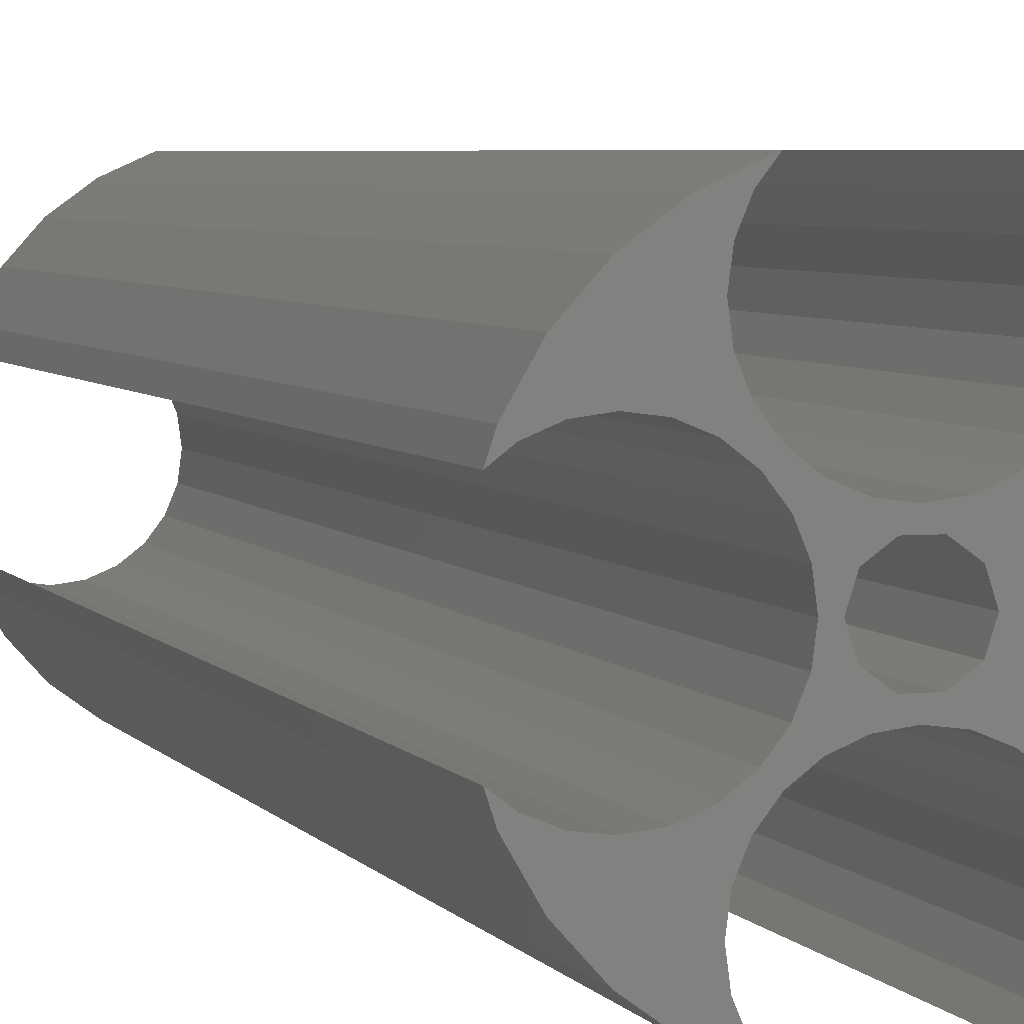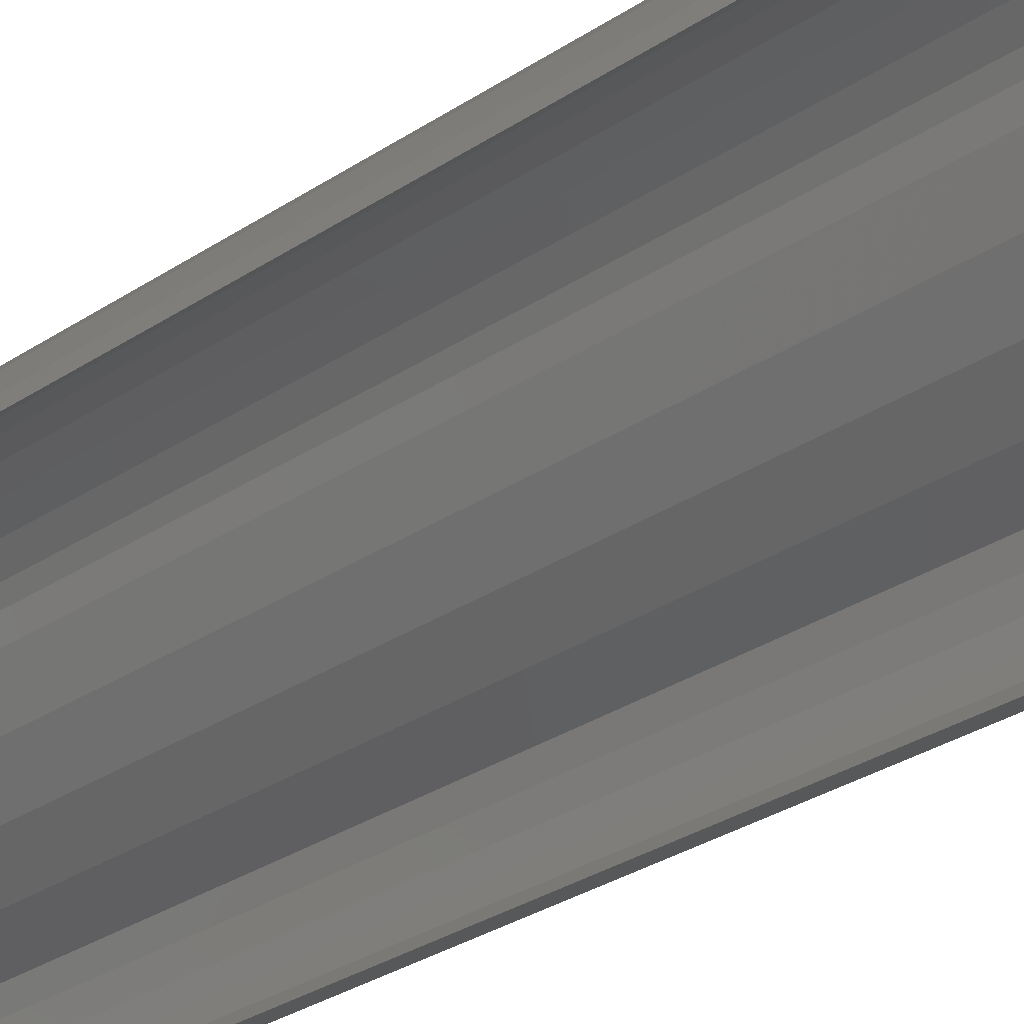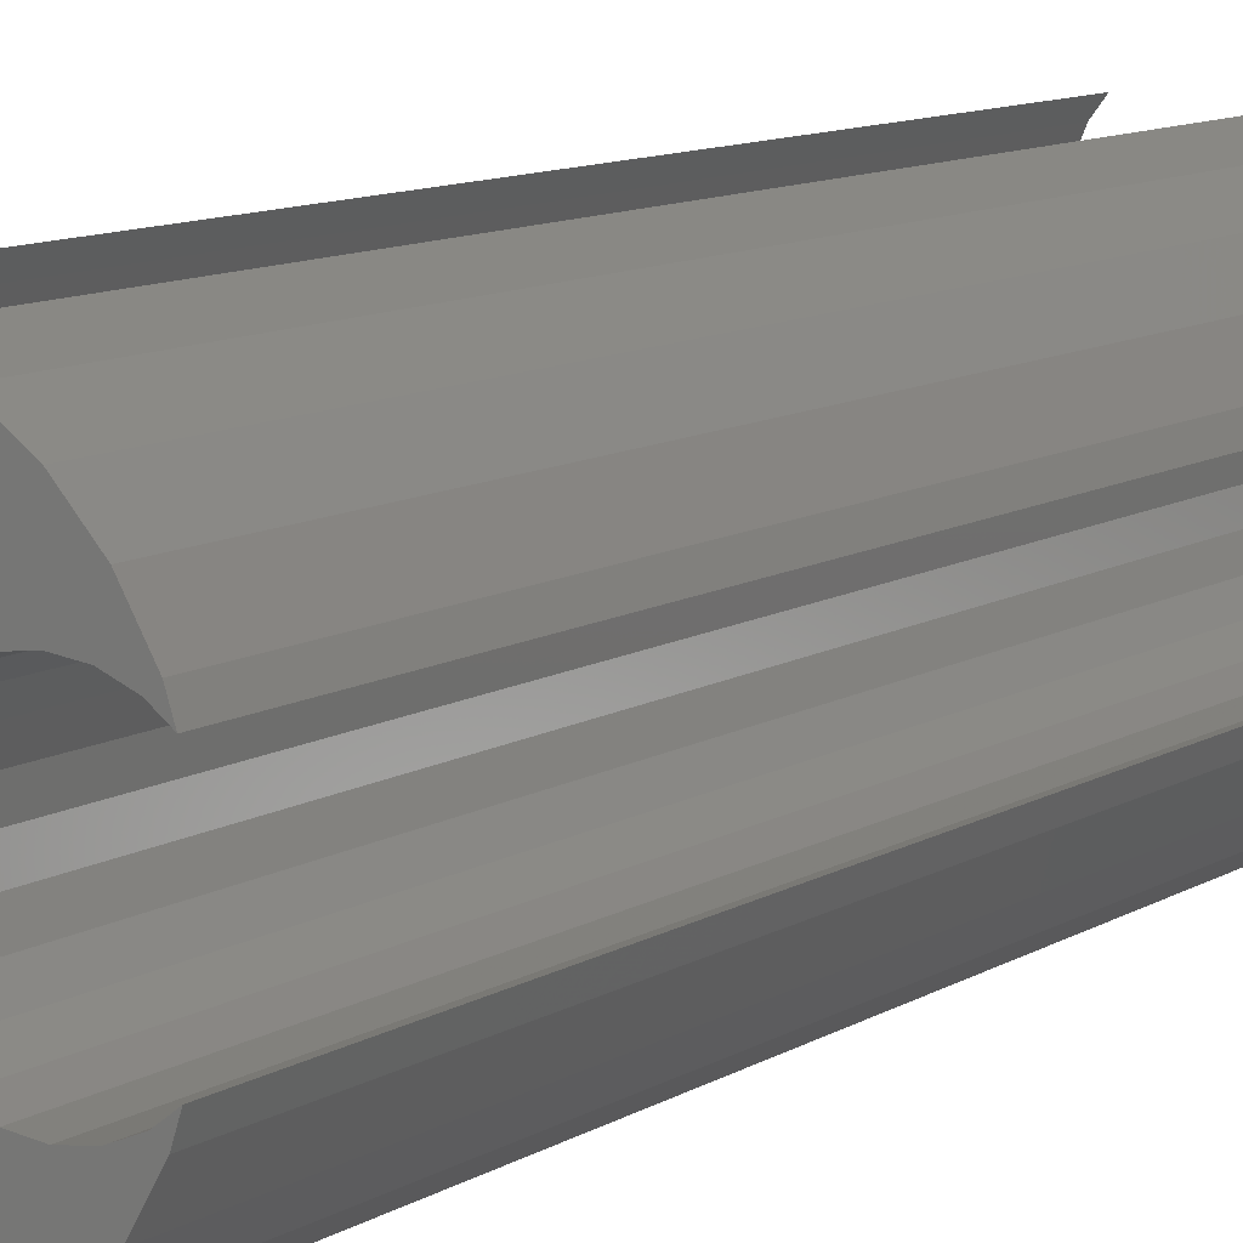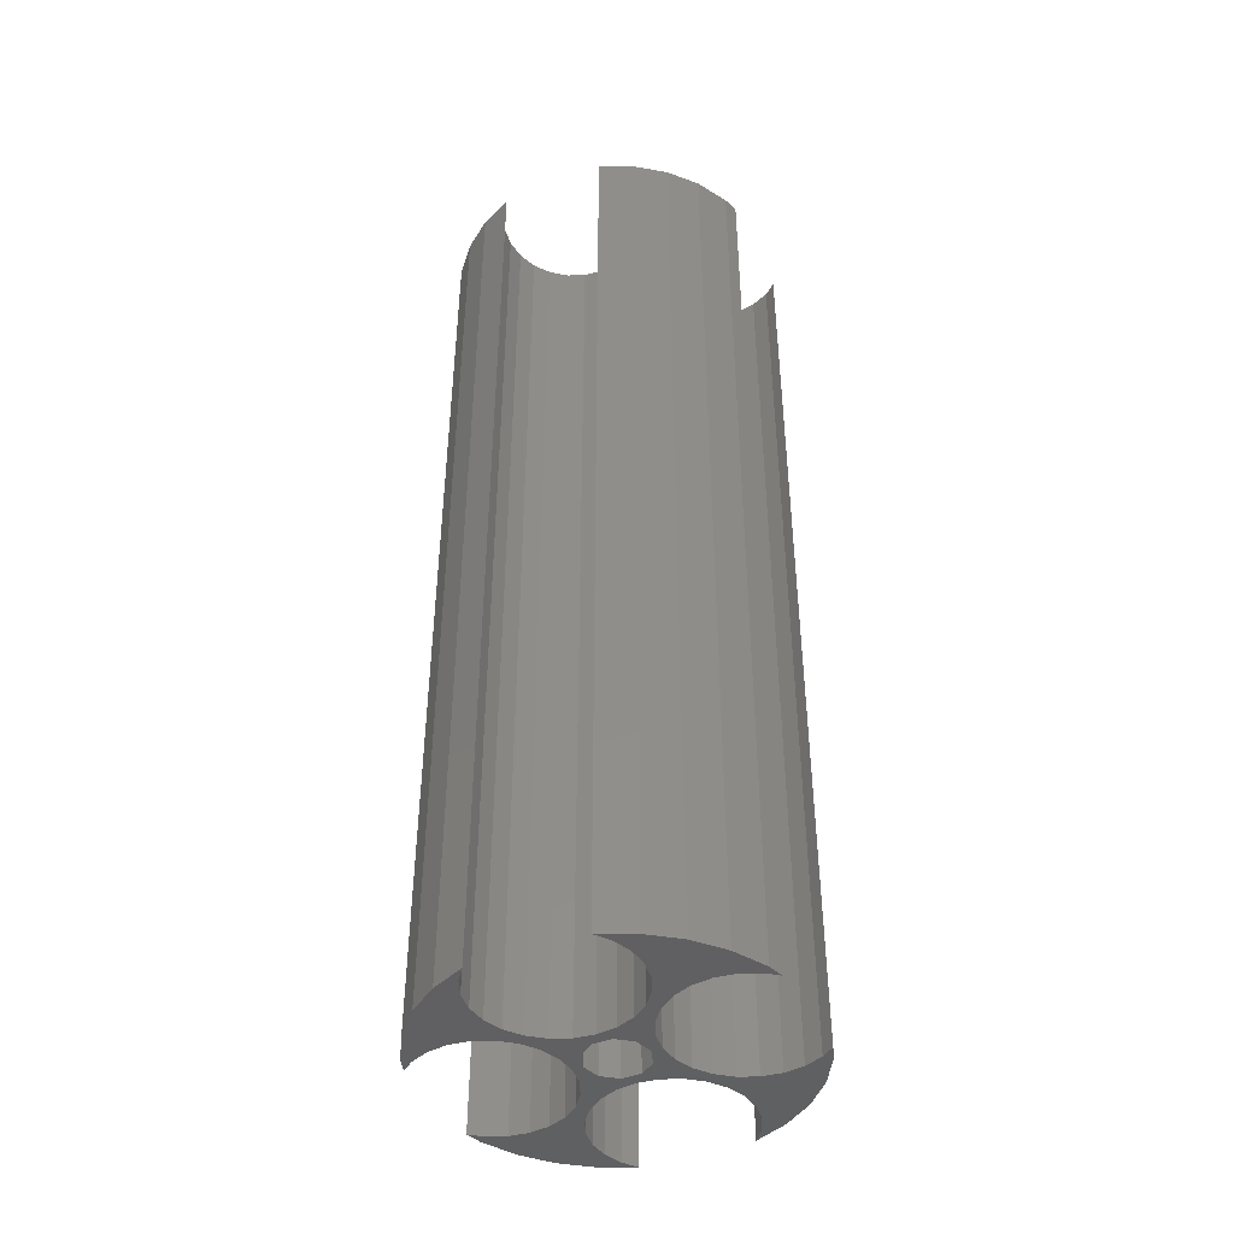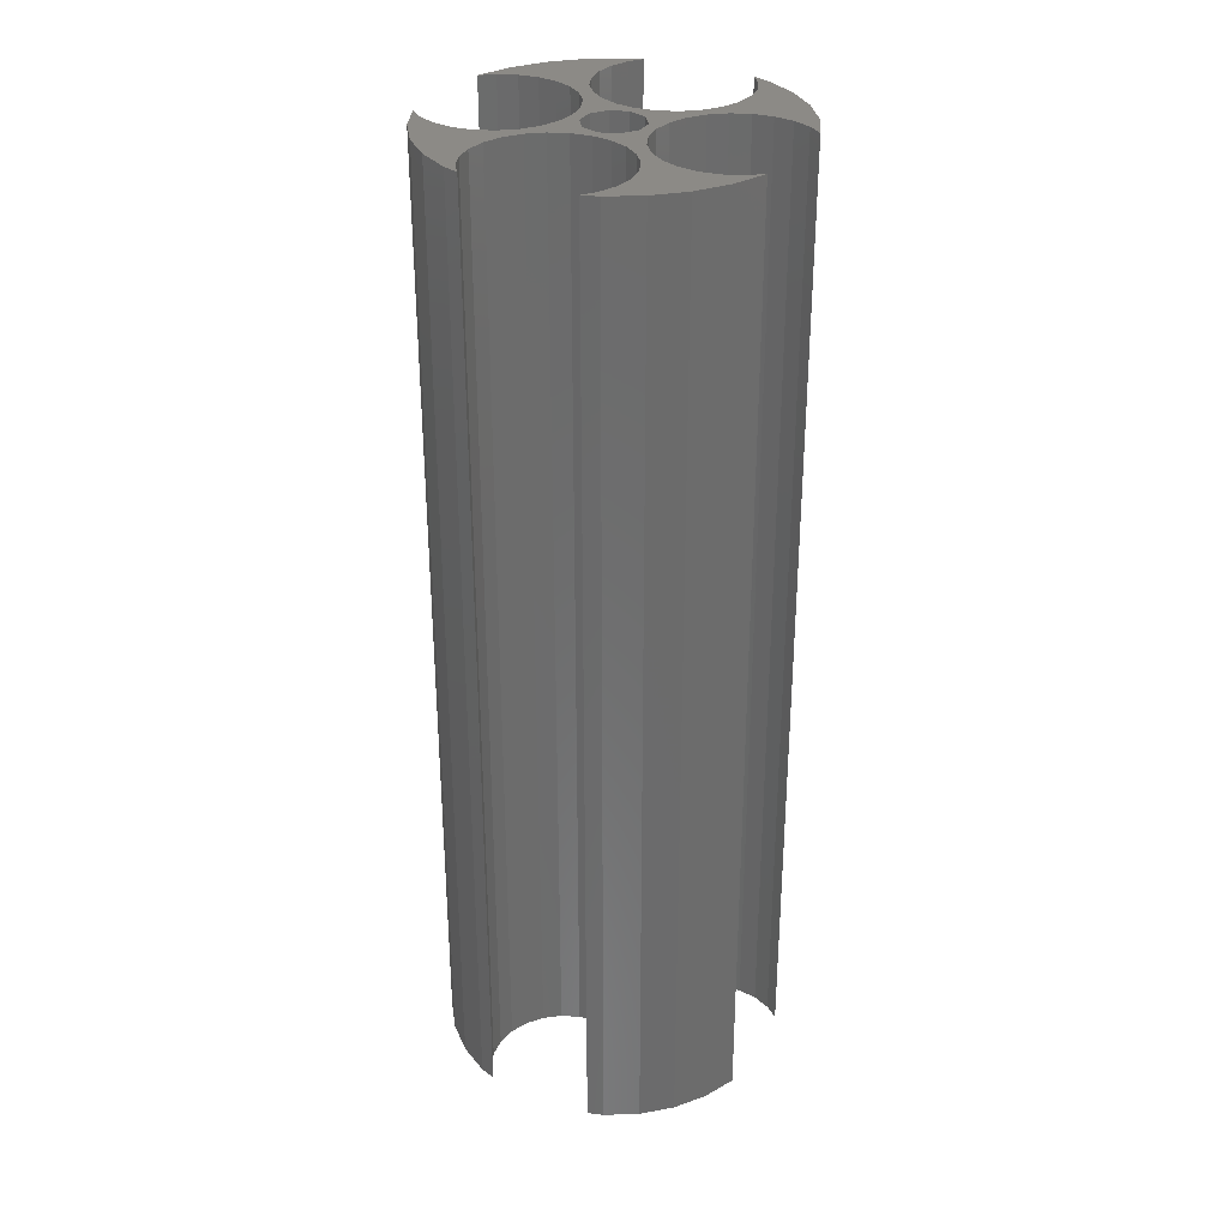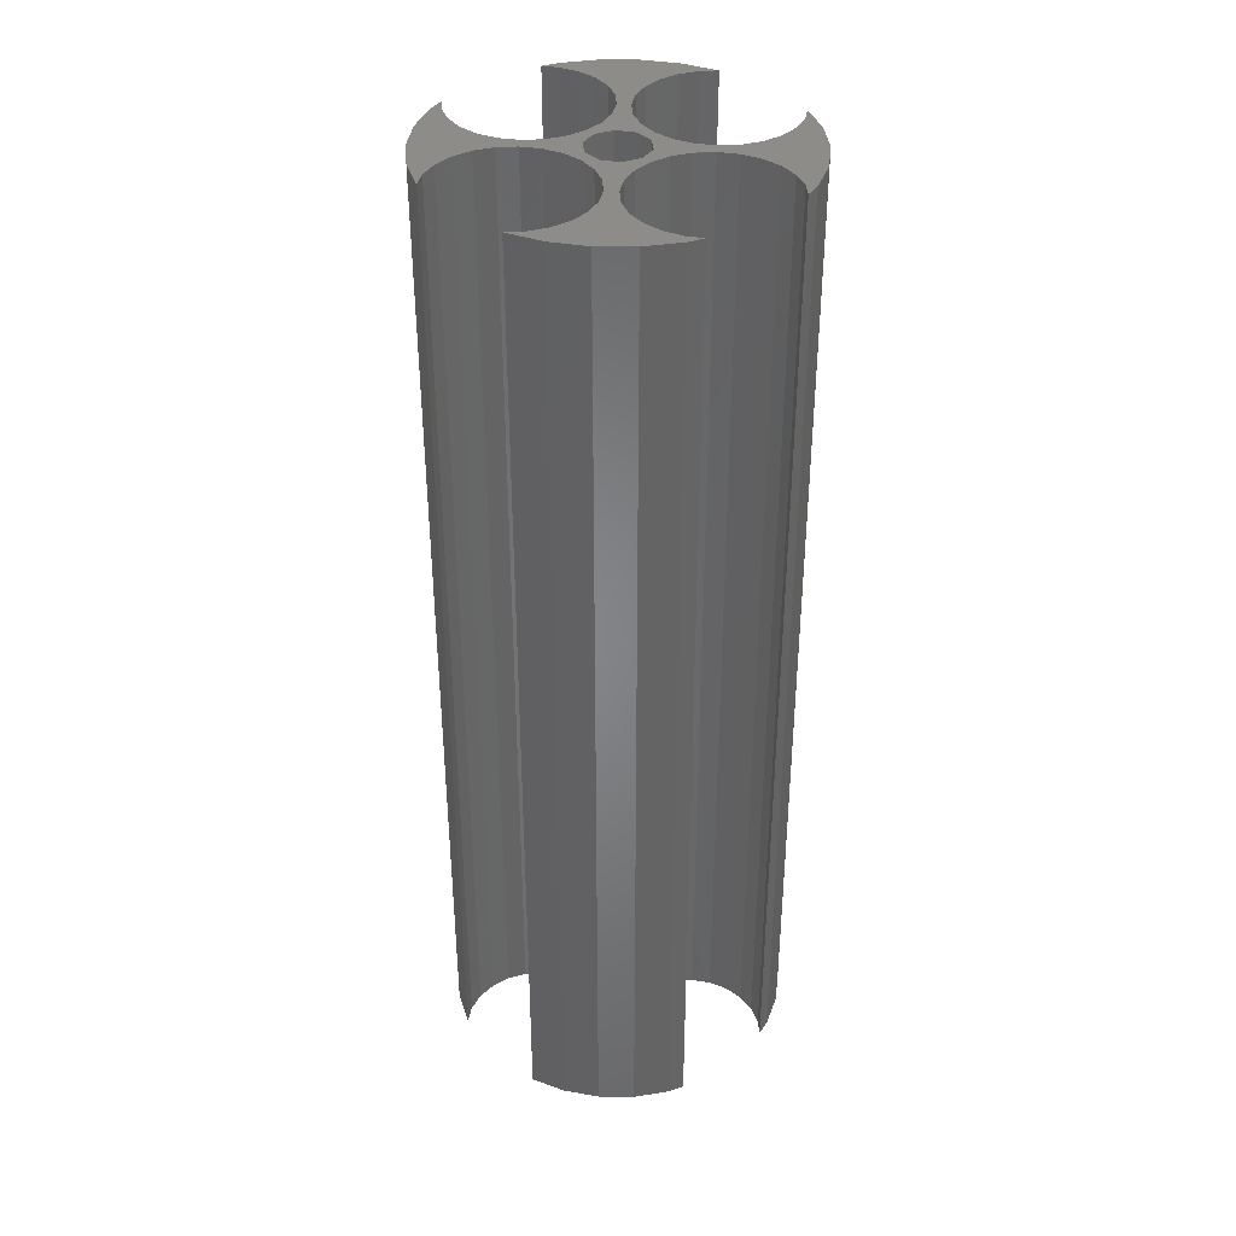
<metadata>
{"format":"stl","ext":"stl","renderer":"f3d","projection":"perspective","resolution":1024,"background":"white","views":[{"elev":4.5,"azim":162.5,"up":"+Y"},{"elev":-30.6,"azim":133.8,"up":"+Y"},{"elev":10.0,"azim":33.0,"up":"+Y"},{"elev":-43.3,"azim":24.4,"up":"+Z"},{"elev":31.7,"azim":117.5,"up":"+Z"},{"elev":37.6,"azim":48.6,"up":"+Z"}]}
</metadata>
<code>
# stl→obj: 204 verts, 408 faces
v 11.71 13.01 -49
v 8.75 15.16 49
v 11.71 13.01 49
v 8.75 15.16 -49
v 5.435 16.63 49
v 5.435 16.63 -49
v -8.75 15.16 -49
v -11.71 13.01 49
v -8.75 15.16 49
v -11.71 13.01 -49
v -5.435 16.63 -49
v -5.435 16.63 49
v 15.99 -7.118 49
v 16.5 -5.535 -49
v 16.5 -5.535 49
v 15.99 -7.118 -49
v 15.99 7.118 49
v 14.16 10.29 -49
v 14.16 10.29 49
v 15.99 7.118 -49
v 16.5 5.535 49
v 16.5 5.535 -49
v -15.99 7.118 -49
v -14.16 10.29 49
v -14.16 10.29 -49
v -15.99 7.118 49
v -16.5 5.535 -49
v -16.5 5.535 49
v -6.495 15.25 49
v -7.244 13.44 49
v -7.5 11.5 49
v -9.559 7.244 49
v -7.75 6.495 49
v -11.5 7.5 49
v -13.44 7.244 49
v -15.25 6.495 49
v -1.941 -4.256 49
v -4.256 -1.941 49
v -3.75 -5.005 49
v -5.005 -3.75 49
v -5.303 -6.197 49
v -6.197 -5.303 49
v -6.495 -7.75 49
v -7.75 -6.495 49
v -9.559 -7.244 49
v -7.244 -9.559 49
v 15.25 6.495 49
v 13.44 7.244 49
v 11.5 7.5 49
v 7.5 11.5 49
v 7.244 13.44 49
v 9.559 7.244 49
v 7.244 9.559 49
v 6.495 15.25 49
v 7.75 6.495 49
v 6.495 7.75 49
v 6.197 5.303 49
v 5.303 6.197 49
v 5.005 3.75 49
v 3.75 5.005 49
v 1.941 4.256 49
v 4.256 1.941 49
v 9.559 -7.244 49
v 7.244 -9.559 49
v 7.5 -11.5 49
v 7.75 -6.495 49
v 6.495 -7.75 49
v 6.197 -5.303 49
v 5.303 -6.197 49
v 5.005 -3.75 49
v 3.75 -5.005 49
v 4.256 -1.941 49
v 3 0 49
v 4 0 49
v 2.427 1.763 49
v 2.427 -1.763 49
v 0.9271 2.853 49
v 0 4 49
v -0.9271 2.853 49
v -1.941 4.256 49
v -2.427 1.763 49
v -4.256 1.941 49
v -3.75 5.005 49
v 15.25 -6.495 49
v 13.44 -7.244 49
v 14.16 -10.29 49
v 11.5 -7.5 49
v 11.71 -13.01 49
v 7.244 -13.44 49
v 8.75 -15.16 49
v 6.495 -15.25 49
v 5.435 -16.63 49
v -6.495 -15.25 49
v -8.75 -15.16 49
v -5.435 -16.63 49
v -7.244 -13.44 49
v -11.71 -13.01 49
v -7.5 -11.5 49
v -11.5 -7.5 49
v -14.16 -10.29 49
v -13.44 -7.244 49
v -15.99 -7.118 49
v -15.25 -6.495 49
v -16.5 -5.535 49
v 1.941 -4.256 49
v 0.9271 -2.853 49
v 0 -4 49
v -0.9271 -2.853 49
v -2.427 -1.763 49
v -3 0 49
v -4 0 49
v -5.005 3.75 49
v -5.303 6.197 49
v -6.197 5.303 49
v -6.495 7.75 49
v -7.244 9.559 49
v -8.75 -15.16 -49
v -6.495 -15.25 -49
v -5.435 -16.63 -49
v -7.244 -13.44 -49
v -11.71 -13.01 -49
v -7.5 -11.5 -49
v -9.559 -7.244 -49
v -7.75 -6.495 -49
v -11.5 -7.5 -49
v -14.16 -10.29 -49
v -13.44 -7.244 -49
v -15.99 -7.118 -49
v -15.25 -6.495 -49
v -16.5 -5.535 -49
v -1.941 4.256 -49
v -4.256 1.941 -49
v -3.75 5.005 -49
v -5.005 3.75 -49
v -5.303 6.197 -49
v -6.197 5.303 -49
v -6.495 7.75 -49
v -7.75 6.495 -49
v -9.559 7.244 -49
v -7.244 9.559 -49
v 15.25 -6.495 -49
v 13.44 -7.244 -49
v 14.16 -10.29 -49
v 11.5 -7.5 -49
v 11.71 -13.01 -49
v 7.5 -11.5 -49
v 7.244 -13.44 -49
v 8.75 -15.16 -49
v 9.559 -7.244 -49
v 7.244 -9.559 -49
v 6.495 -15.25 -49
v 5.435 -16.63 -49
v 7.75 -6.495 -49
v 6.495 -7.75 -49
v 6.197 -5.303 -49
v 5.303 -6.197 -49
v 5.005 -3.75 -49
v 3.75 -5.005 -49
v 1.941 -4.256 -49
v 4.256 -1.941 -49
v 9.559 7.244 -49
v 7.244 9.559 -49
v 7.5 11.5 -49
v 7.75 6.495 -49
v 6.495 7.75 -49
v 6.197 5.303 -49
v 5.303 6.197 -49
v 5.005 3.75 -49
v 3.75 5.005 -49
v 4.256 1.941 -49
v 3 0 -49
v 4 0 -49
v 2.427 -1.763 -49
v 2.427 1.763 -49
v 0.9271 -2.853 -49
v 0 -4 -49
v -0.9271 -2.853 -49
v -1.941 -4.256 -49
v -2.427 -1.763 -49
v -4.256 -1.941 -49
v -3.75 -5.005 -49
v 15.25 6.495 -49
v 13.44 7.244 -49
v 11.5 7.5 -49
v 7.244 13.44 -49
v 6.495 15.25 -49
v -6.495 15.25 -49
v -7.244 13.44 -49
v -7.5 11.5 -49
v -11.5 7.5 -49
v -13.44 7.244 -49
v -15.25 6.495 -49
v 1.941 4.256 -49
v 0.9271 2.853 -49
v 0 4 -49
v -0.9271 2.853 -49
v -2.427 1.763 -49
v -3 0 -49
v -4 0 -49
v -5.005 -3.75 -49
v -5.303 -6.197 -49
v -6.197 -5.303 -49
v -6.495 -7.75 -49
v -7.244 -9.559 -49
f 1 2 3
f 2 1 4
f 4 5 2
f 5 4 6
f 7 8 9
f 8 7 10
f 11 9 12
f 9 11 7
f 13 14 15
f 14 13 16
f 17 18 19
f 18 17 20
f 21 20 17
f 20 21 22
f 19 1 3
f 1 19 18
f 23 24 25
f 24 23 26
f 25 8 10
f 8 25 24
f 27 26 23
f 26 27 28
f 9 29 12
f 9 30 29
f 8 30 9
f 30 8 31
f 31 32 33
f 34 31 8
f 31 34 32
f 24 34 8
f 34 24 35
f 26 35 24
f 35 26 36
f 36 26 28
f 37 38 39
f 40 39 38
f 40 41 39
f 42 41 40
f 42 43 41
f 44 43 42
f 45 46 44
f 43 44 46
f 17 47 21
f 48 17 19
f 17 48 47
f 49 19 3
f 19 49 48
f 50 49 3
f 51 3 2
f 49 50 52
f 53 52 50
f 3 51 50
f 2 54 51
f 54 2 5
f 52 53 55
f 56 55 53
f 56 57 55
f 58 57 56
f 58 59 57
f 60 59 58
f 61 62 60
f 59 60 62
f 63 64 65
f 66 67 64
f 68 67 66
f 68 69 67
f 70 69 68
f 71 70 72
f 70 71 69
f 73 72 74
f 73 62 75
f 72 73 76
f 62 73 74
f 62 61 75
f 61 77 75
f 78 77 61
f 78 79 77
f 80 79 78
f 80 81 79
f 82 81 80
f 82 80 83
f 84 13 15
f 85 13 84
f 13 85 86
f 87 86 85
f 86 87 88
f 65 87 63
f 87 65 88
f 64 63 66
f 89 88 65
f 88 89 90
f 91 90 89
f 90 91 92
f 93 94 95
f 96 94 93
f 97 96 98
f 46 45 98
f 99 98 45
f 98 99 97
f 96 97 94
f 100 99 101
f 99 100 97
f 102 101 103
f 101 102 100
f 102 103 104
f 105 72 76
f 72 105 71
f 106 105 76
f 106 107 105
f 108 107 106
f 108 37 107
f 109 37 108
f 38 110 111
f 110 38 109
f 81 82 110
f 38 37 109
f 110 82 111
f 83 112 82
f 113 112 83
f 113 114 112
f 115 114 113
f 33 115 116
f 115 33 114
f 33 116 31
f 117 118 119
f 117 120 118
f 121 120 117
f 120 121 122
f 122 123 124
f 125 122 121
f 122 125 123
f 126 125 121
f 125 126 127
f 128 127 126
f 127 128 129
f 129 128 130
f 131 132 133
f 134 133 132
f 134 135 133
f 136 135 134
f 136 137 135
f 138 137 136
f 139 140 138
f 137 138 140
f 16 141 14
f 142 16 143
f 16 142 141
f 144 143 145
f 143 144 142
f 146 144 145
f 147 145 148
f 144 146 149
f 150 149 146
f 145 147 146
f 148 151 147
f 151 148 152
f 149 150 153
f 154 153 150
f 154 155 153
f 156 155 154
f 156 157 155
f 158 157 156
f 159 160 158
f 157 158 160
f 161 162 163
f 164 165 162
f 166 165 164
f 166 167 165
f 168 167 166
f 169 168 170
f 168 169 167
f 171 170 172
f 171 160 173
f 170 171 174
f 160 171 172
f 160 159 173
f 159 175 173
f 176 175 159
f 176 177 175
f 178 177 176
f 178 179 177
f 180 179 178
f 180 178 181
f 182 20 22
f 183 20 182
f 20 183 18
f 184 18 183
f 18 184 1
f 163 184 161
f 184 163 1
f 162 161 164
f 185 1 163
f 1 185 4
f 186 4 185
f 4 186 6
f 187 7 11
f 188 7 187
f 10 188 189
f 140 139 189
f 190 189 139
f 189 190 10
f 188 10 7
f 25 190 191
f 190 25 10
f 23 191 192
f 191 23 25
f 23 192 27
f 193 170 174
f 170 193 169
f 194 193 174
f 194 195 193
f 196 195 194
f 196 131 195
f 197 131 196
f 132 198 199
f 198 132 197
f 179 180 198
f 132 131 197
f 198 180 199
f 181 200 180
f 201 200 181
f 201 202 200
f 203 202 201
f 124 203 204
f 203 124 202
f 124 204 122
f 86 16 13
f 16 86 143
f 126 102 128
f 102 126 100
f 121 100 126
f 100 121 97
f 148 88 90
f 88 148 145
f 152 90 92
f 90 152 148
f 128 104 130
f 104 128 102
f 88 143 86
f 143 88 145
f 117 95 94
f 95 117 119
f 121 94 97
f 94 121 117
f 161 49 52
f 49 161 184
f 182 21 47
f 21 182 22
f 184 48 49
f 48 184 183
f 166 55 57
f 55 166 164
f 62 168 59
f 168 62 170
f 59 166 57
f 166 59 168
f 183 47 48
f 47 183 182
f 72 172 74
f 172 72 160
f 164 52 55
f 52 164 161
f 70 160 72
f 160 70 157
f 74 170 62
f 170 74 172
f 153 68 66
f 68 153 155
f 142 87 85
f 87 142 144
f 141 85 84
f 85 141 142
f 14 84 15
f 84 14 141
f 68 157 70
f 157 68 155
f 144 63 87
f 63 144 149
f 149 66 63
f 66 149 153
f 199 82 132
f 82 199 111
f 190 32 34
f 32 190 139
f 134 114 136
f 114 134 112
f 132 112 134
f 112 132 82
f 27 36 28
f 36 27 192
f 192 35 36
f 35 192 191
f 202 44 42
f 44 202 124
f 123 99 45
f 99 123 125
f 202 40 200
f 40 202 42
f 129 104 103
f 104 129 130
f 139 33 32
f 33 139 138
f 138 114 33
f 114 138 136
f 191 34 35
f 34 191 190
f 124 45 44
f 45 124 123
f 127 103 101
f 103 127 129
f 200 38 180
f 38 200 40
f 180 111 199
f 111 180 38
f 125 101 99
f 101 125 127
f 163 51 185
f 51 163 50
f 193 78 61
f 78 193 195
f 29 11 12
f 11 29 187
f 167 56 165
f 56 167 58
f 131 83 80
f 83 131 133
f 186 5 6
f 5 186 54
f 185 54 186
f 54 185 51
f 30 187 29
f 187 30 188
f 31 188 30
f 188 31 189
f 116 189 31
f 189 116 140
f 162 50 163
f 50 162 53
f 169 61 60
f 61 169 193
f 195 80 78
f 80 195 131
f 133 113 83
f 113 133 135
f 115 140 116
f 140 115 137
f 165 53 162
f 53 165 56
f 167 60 58
f 60 167 169
f 113 137 115
f 137 113 135
f 146 64 150
f 64 146 65
f 98 204 46
f 204 98 122
f 178 107 37
f 107 178 176
f 158 69 71
f 69 158 156
f 159 71 105
f 71 159 158
f 201 39 41
f 39 201 181
f 181 37 39
f 37 181 178
f 152 91 151
f 91 152 92
f 154 69 156
f 69 154 67
f 150 67 154
f 67 150 64
f 176 105 107
f 105 176 159
f 43 201 41
f 201 43 203
f 46 203 43
f 203 46 204
f 147 65 146
f 65 147 89
f 95 118 93
f 118 95 119
f 96 122 98
f 122 96 120
f 151 89 147
f 89 151 91
f 93 120 96
f 120 93 118
f 171 75 174
f 75 171 73
f 110 197 81
f 197 110 198
f 175 108 106
f 108 175 177
f 196 77 79
f 77 196 194
f 194 75 77
f 75 194 174
f 197 79 81
f 79 197 196
f 173 106 76
f 106 173 175
f 177 109 108
f 109 177 179
f 109 198 110
f 198 109 179
f 173 73 171
f 73 173 76

</code>
